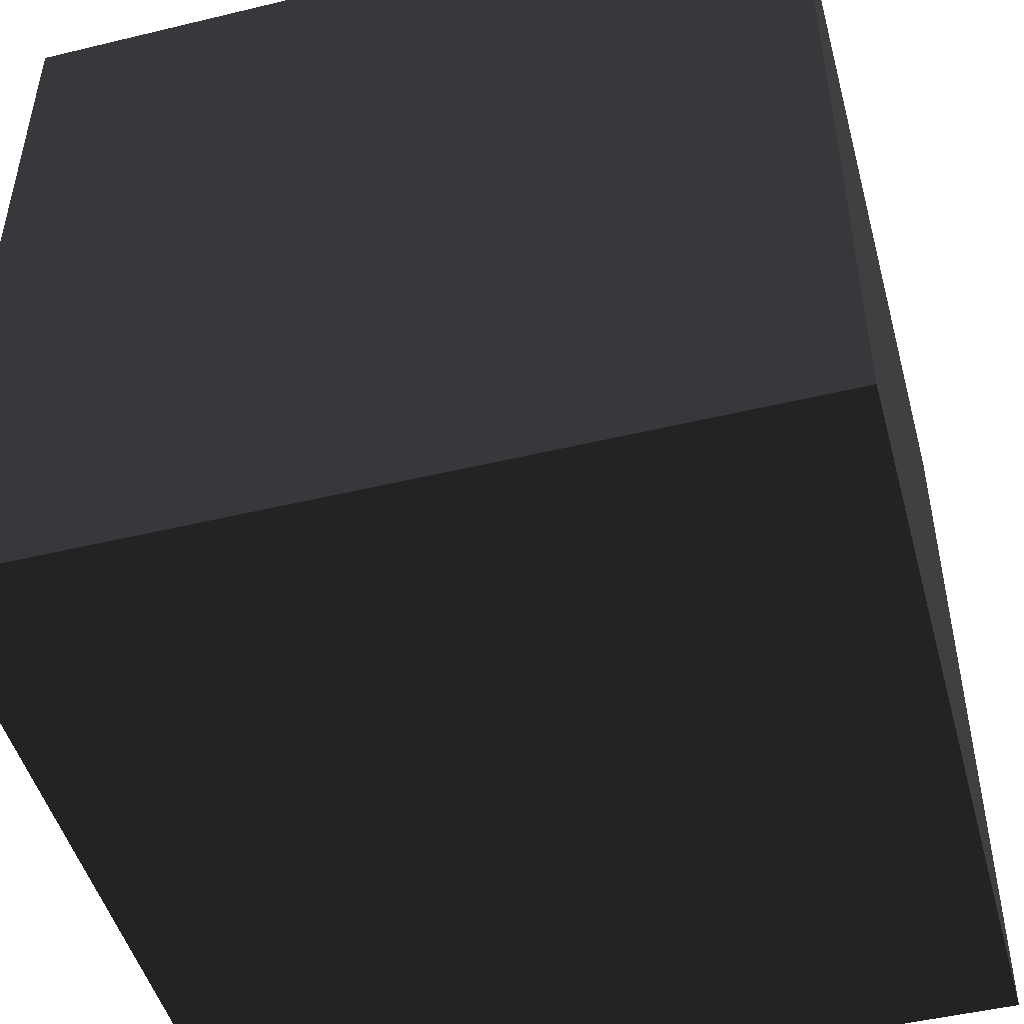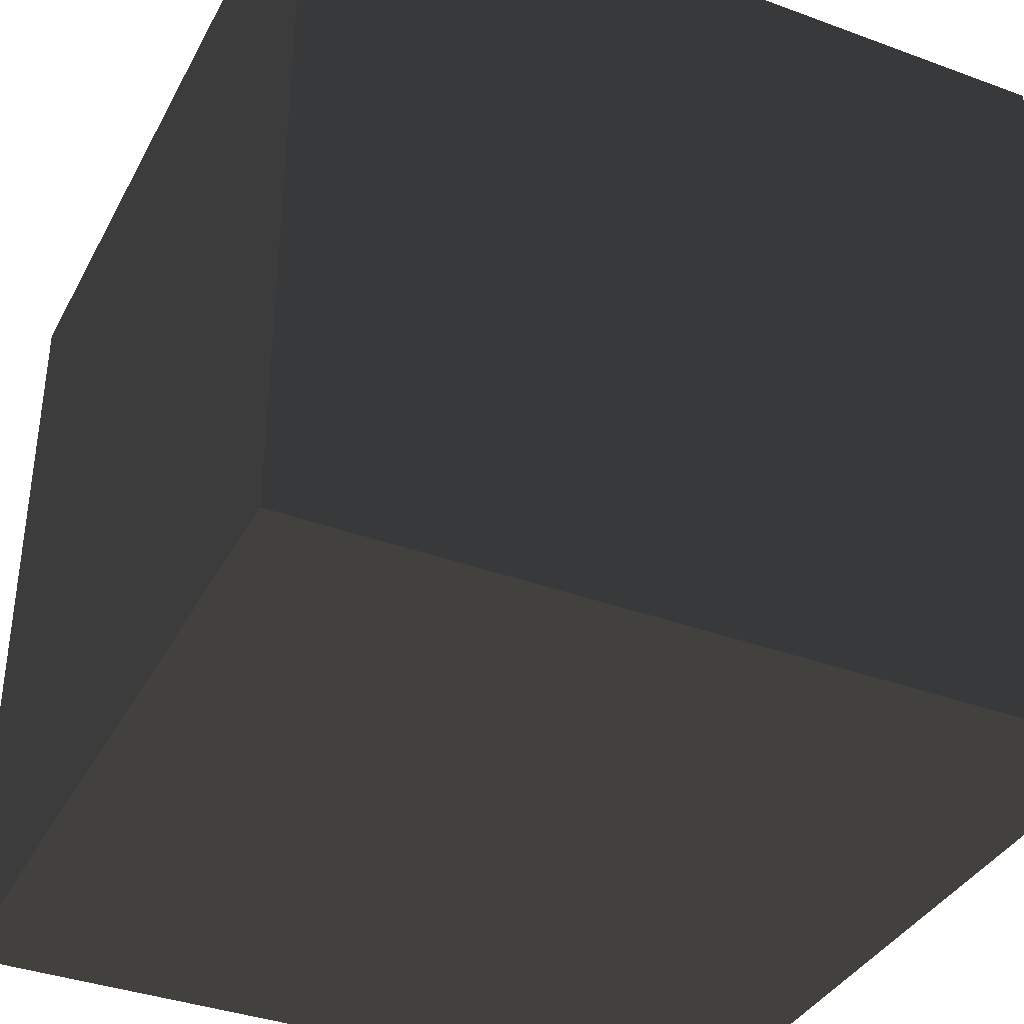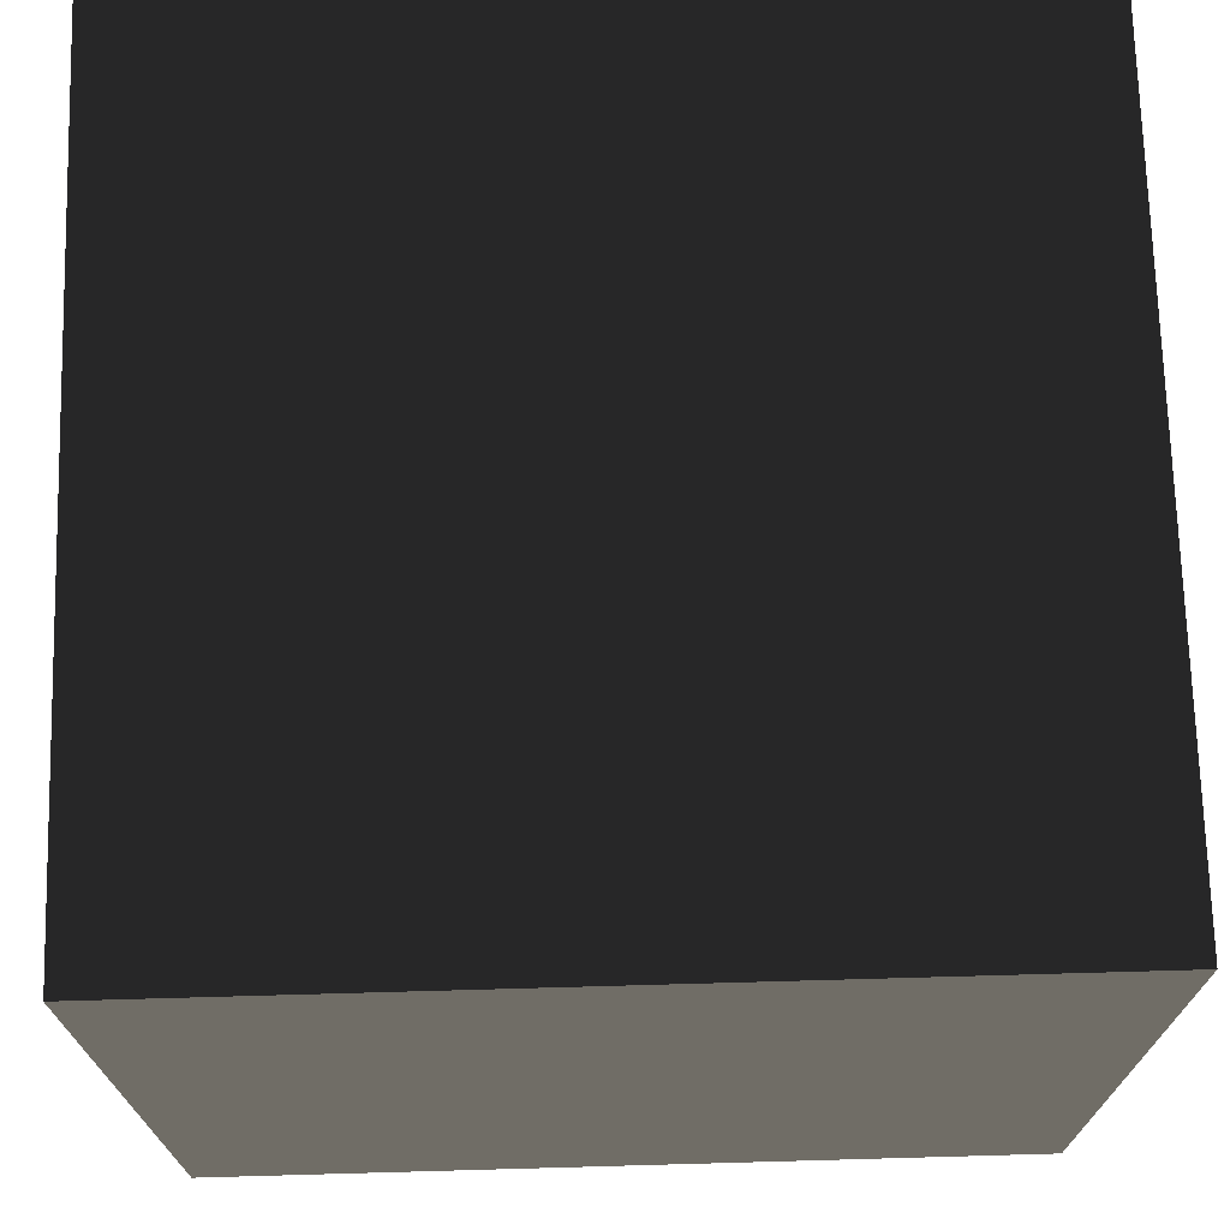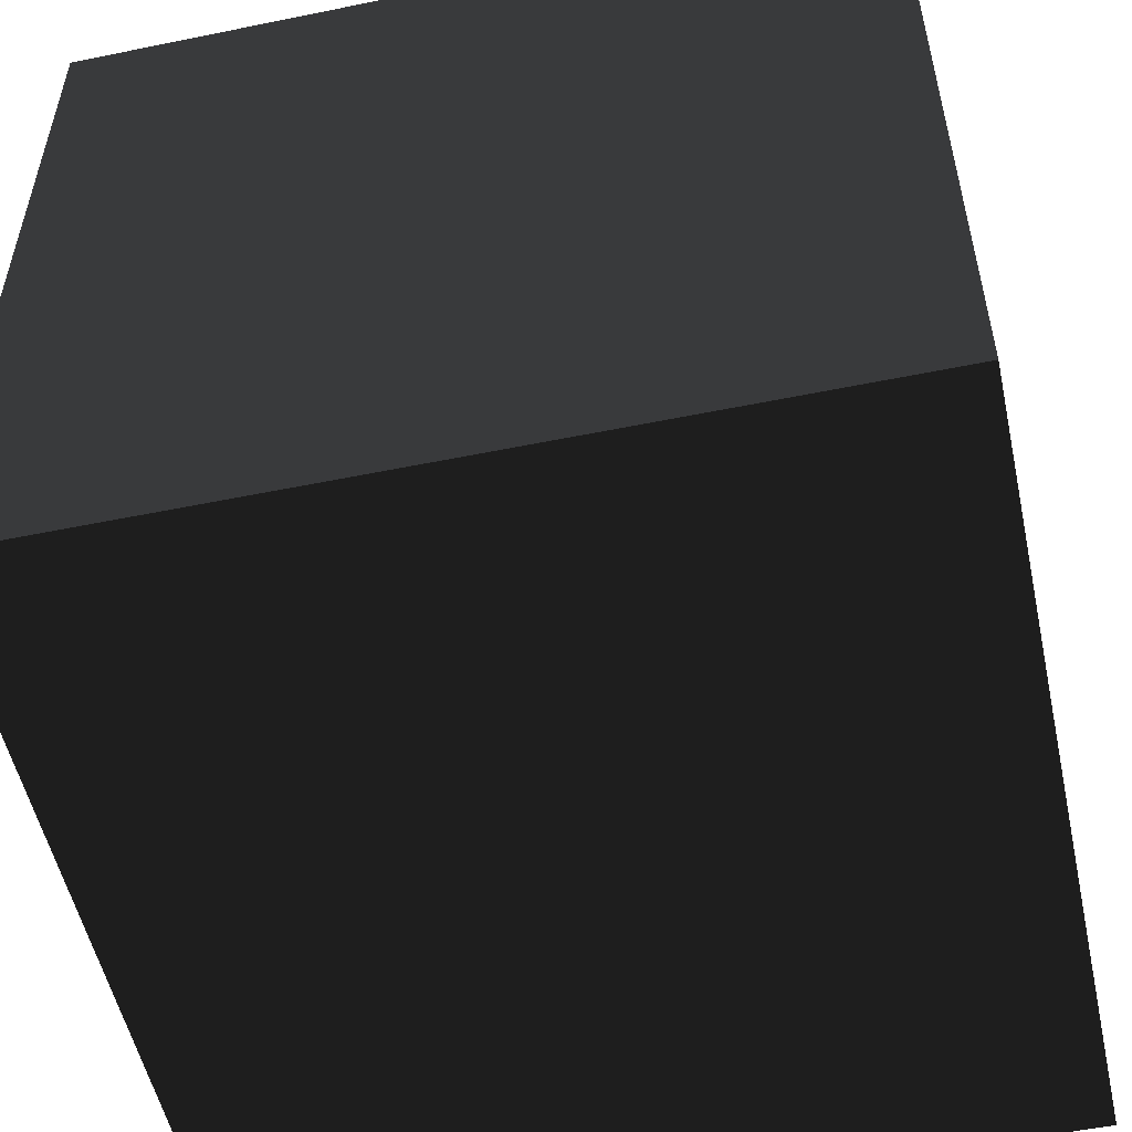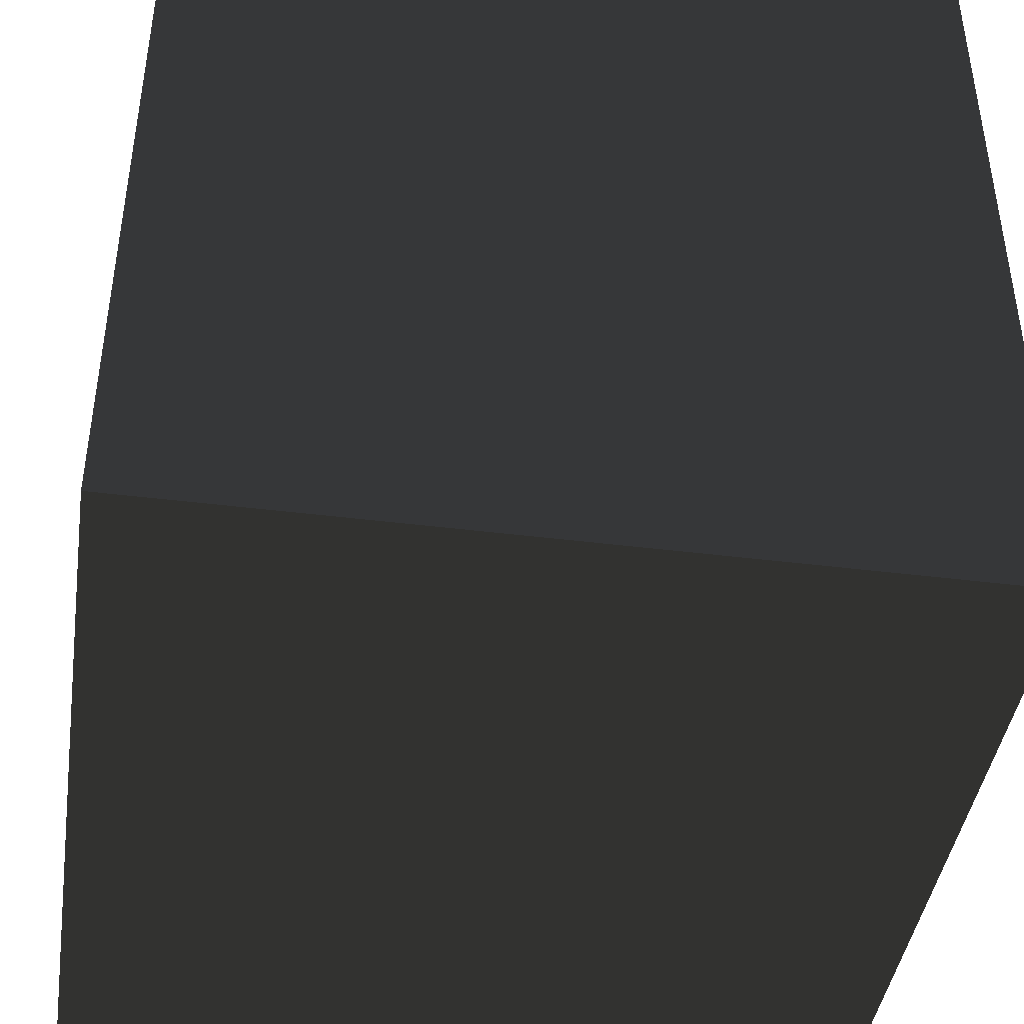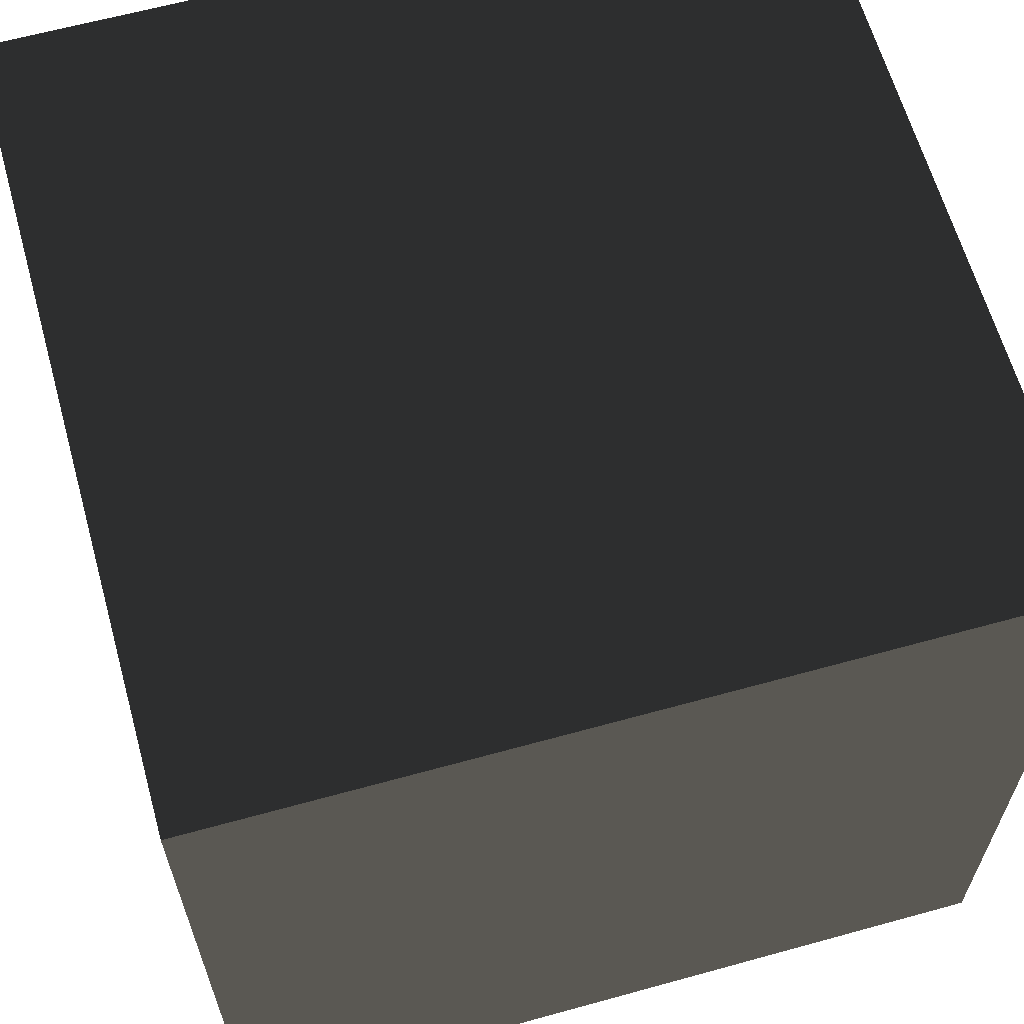
<metadata>
{"format":"obj","ext":"obj","renderer":"f3d","projection":"perspective","resolution":1024,"background":"white","views":[{"elev":-48.2,"azim":-74.9,"up":"+Y"},{"elev":-37.2,"azim":154.7,"up":"+Y"},{"elev":71.5,"azim":88.4,"up":"+Z"},{"elev":-53.6,"azim":-77.7,"up":"+Z"},{"elev":-42.9,"azim":-8.5,"up":"+Y"},{"elev":63.2,"azim":74.4,"up":"+Y"}]}
</metadata>
<code>
v -1 -1 -1
v  1 -1 -1
v  1  1 -1
v -1  1 -1
v -1 -1  1
v  1 -1  1
v  1  1  1
v -1  1  1
f 1 2 3
f 1 3 4
f 5 7 6
f 5 8 7
f 1 5 6
f 1 6 2
f 3 7 8
f 3 8 4
f 1 4 8
f 1 8 5
f 2 6 7
f 2 7 3

</code>
